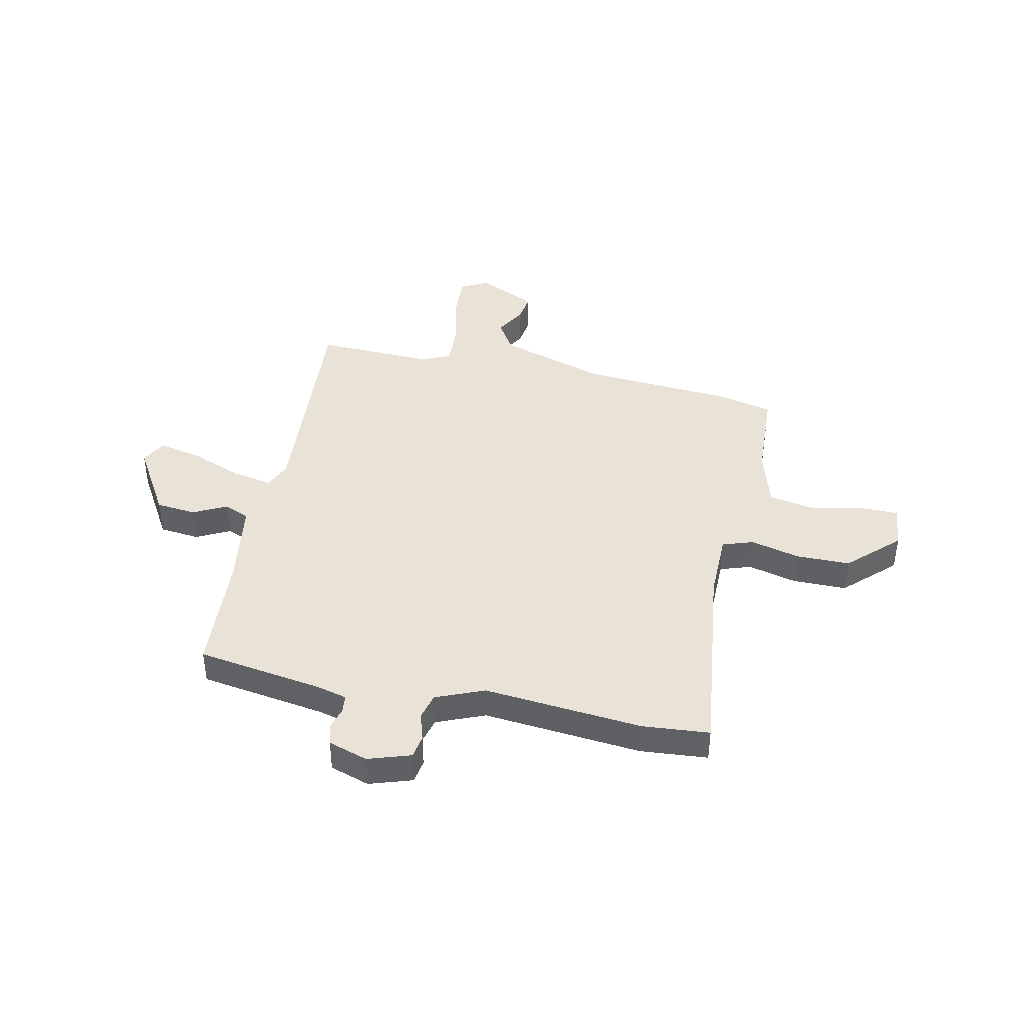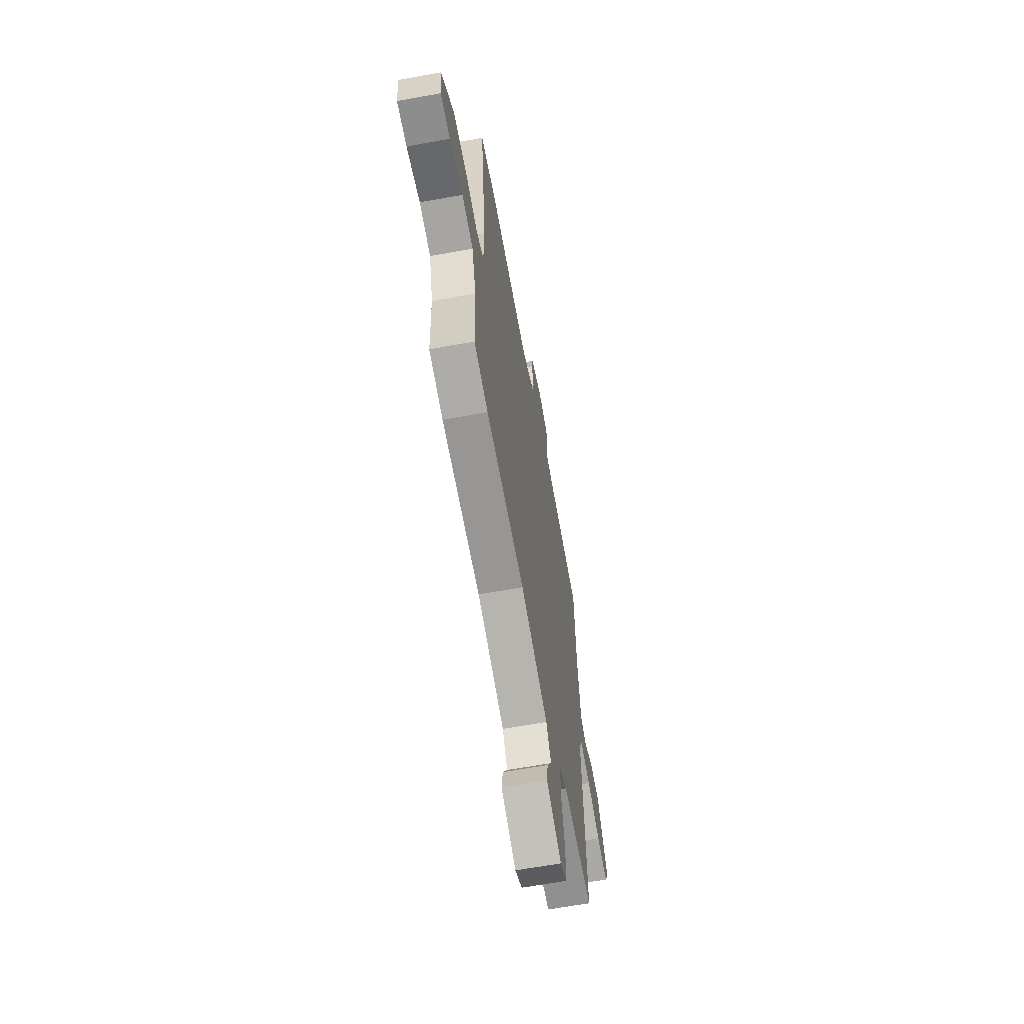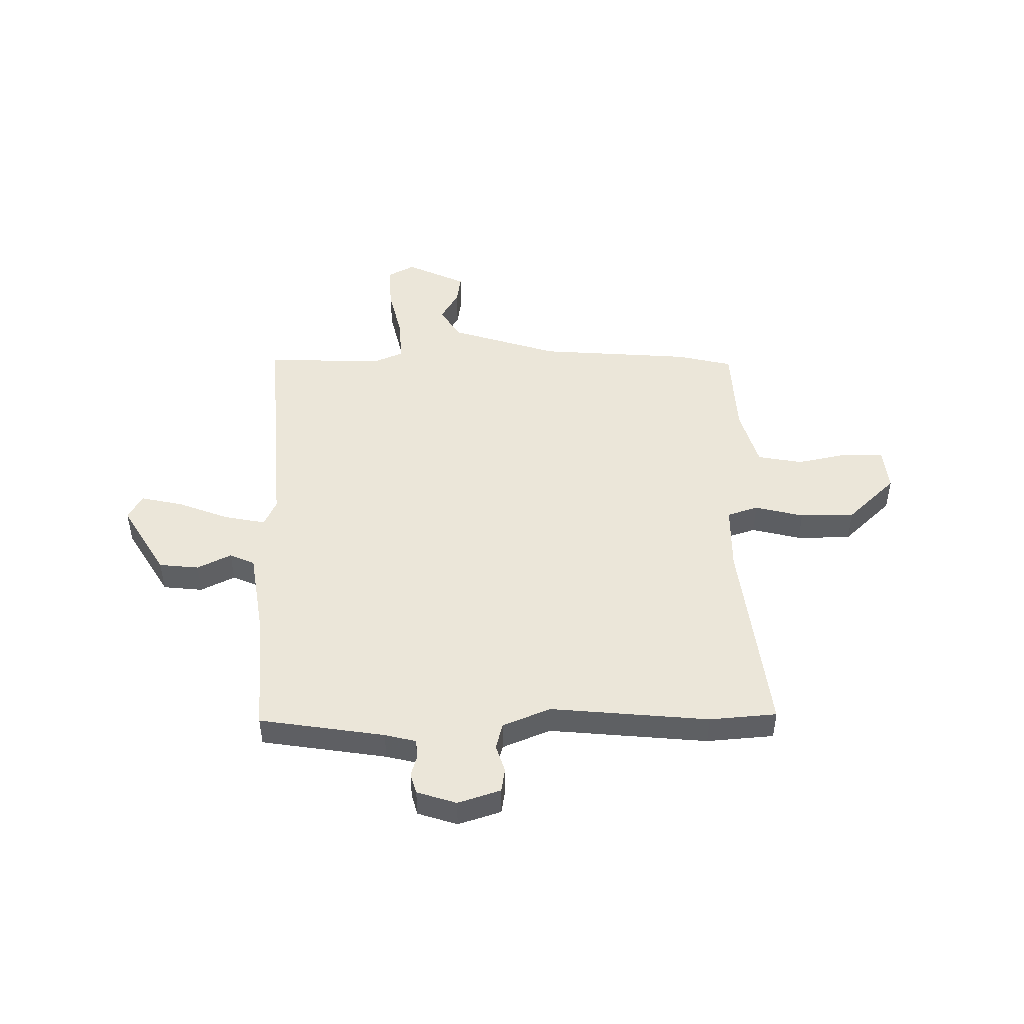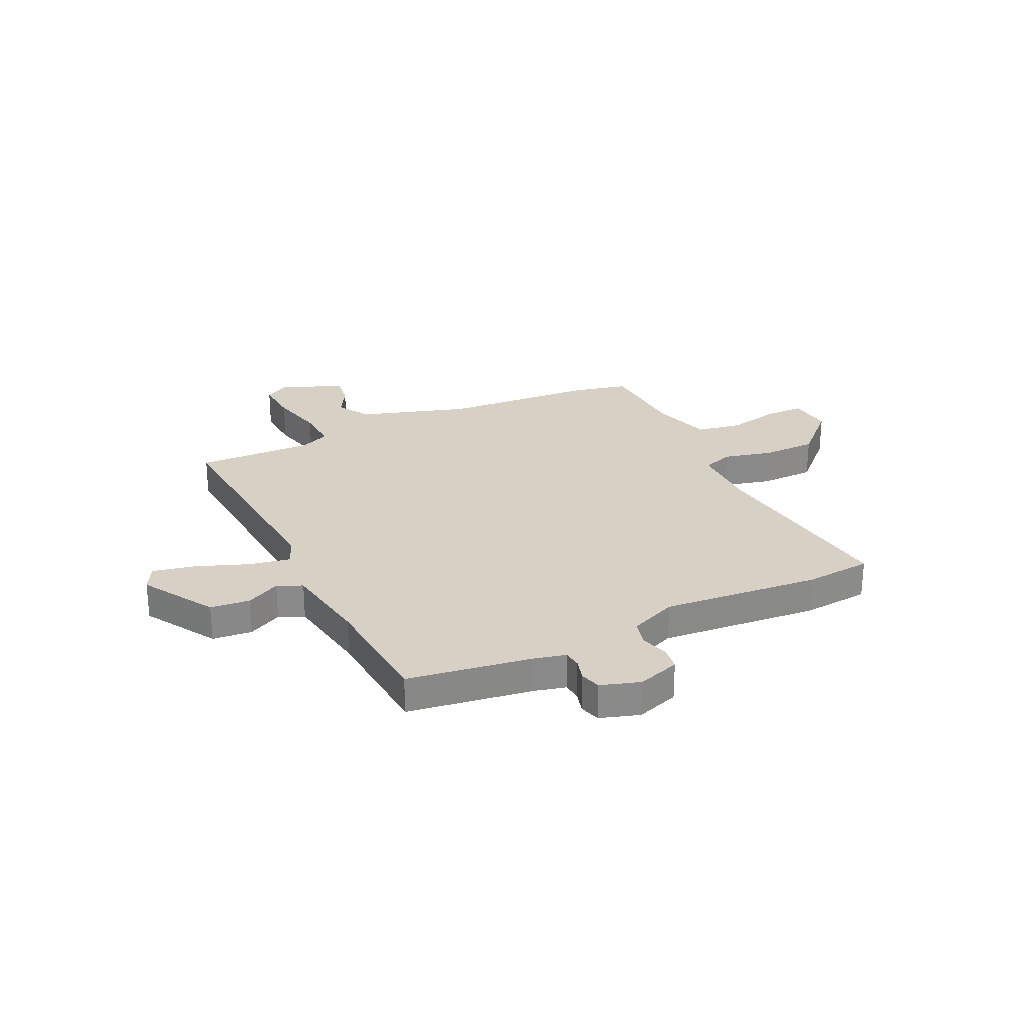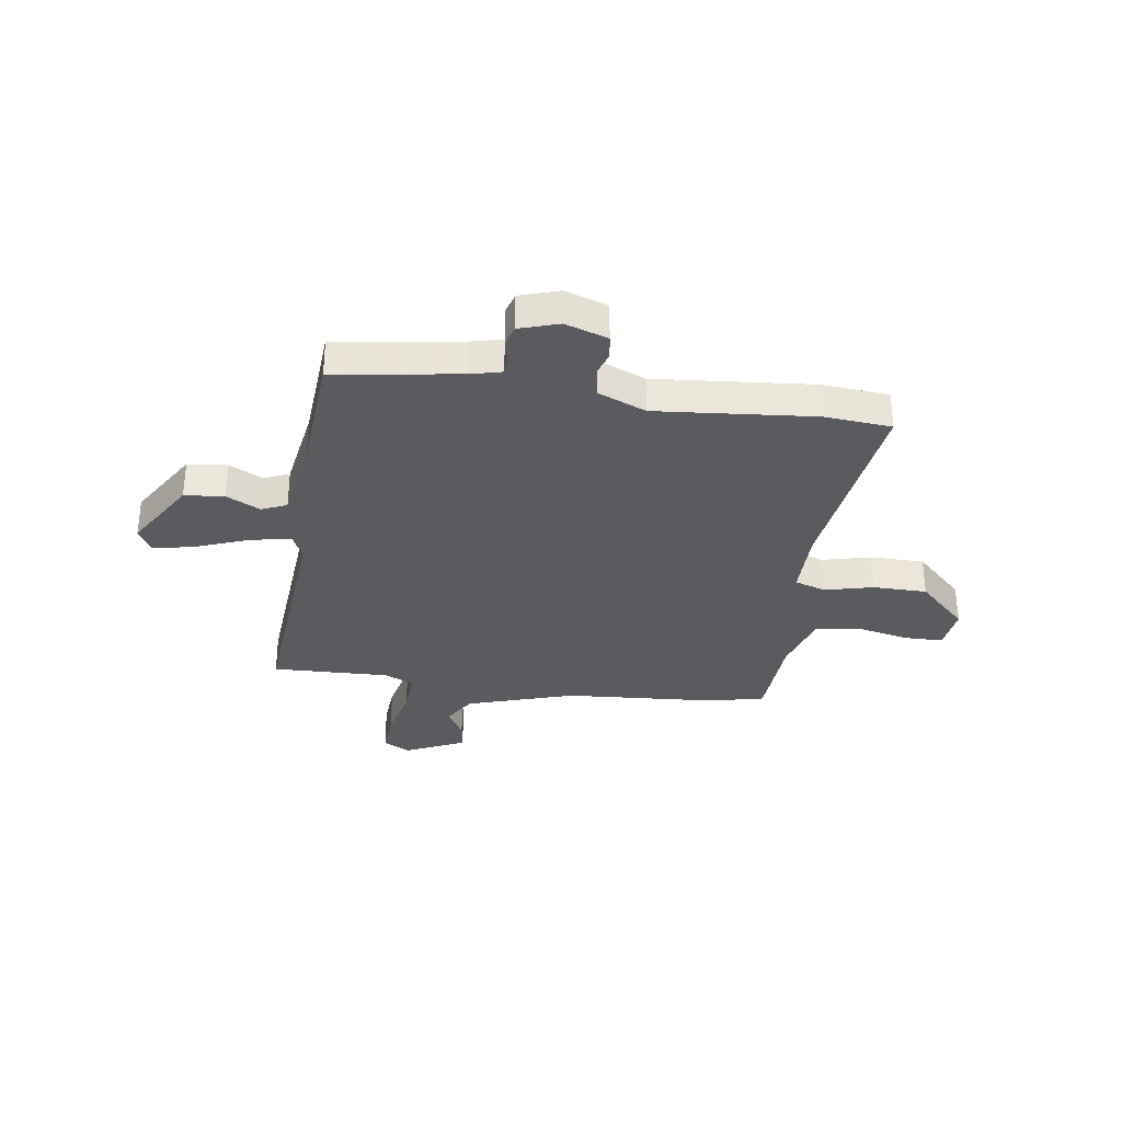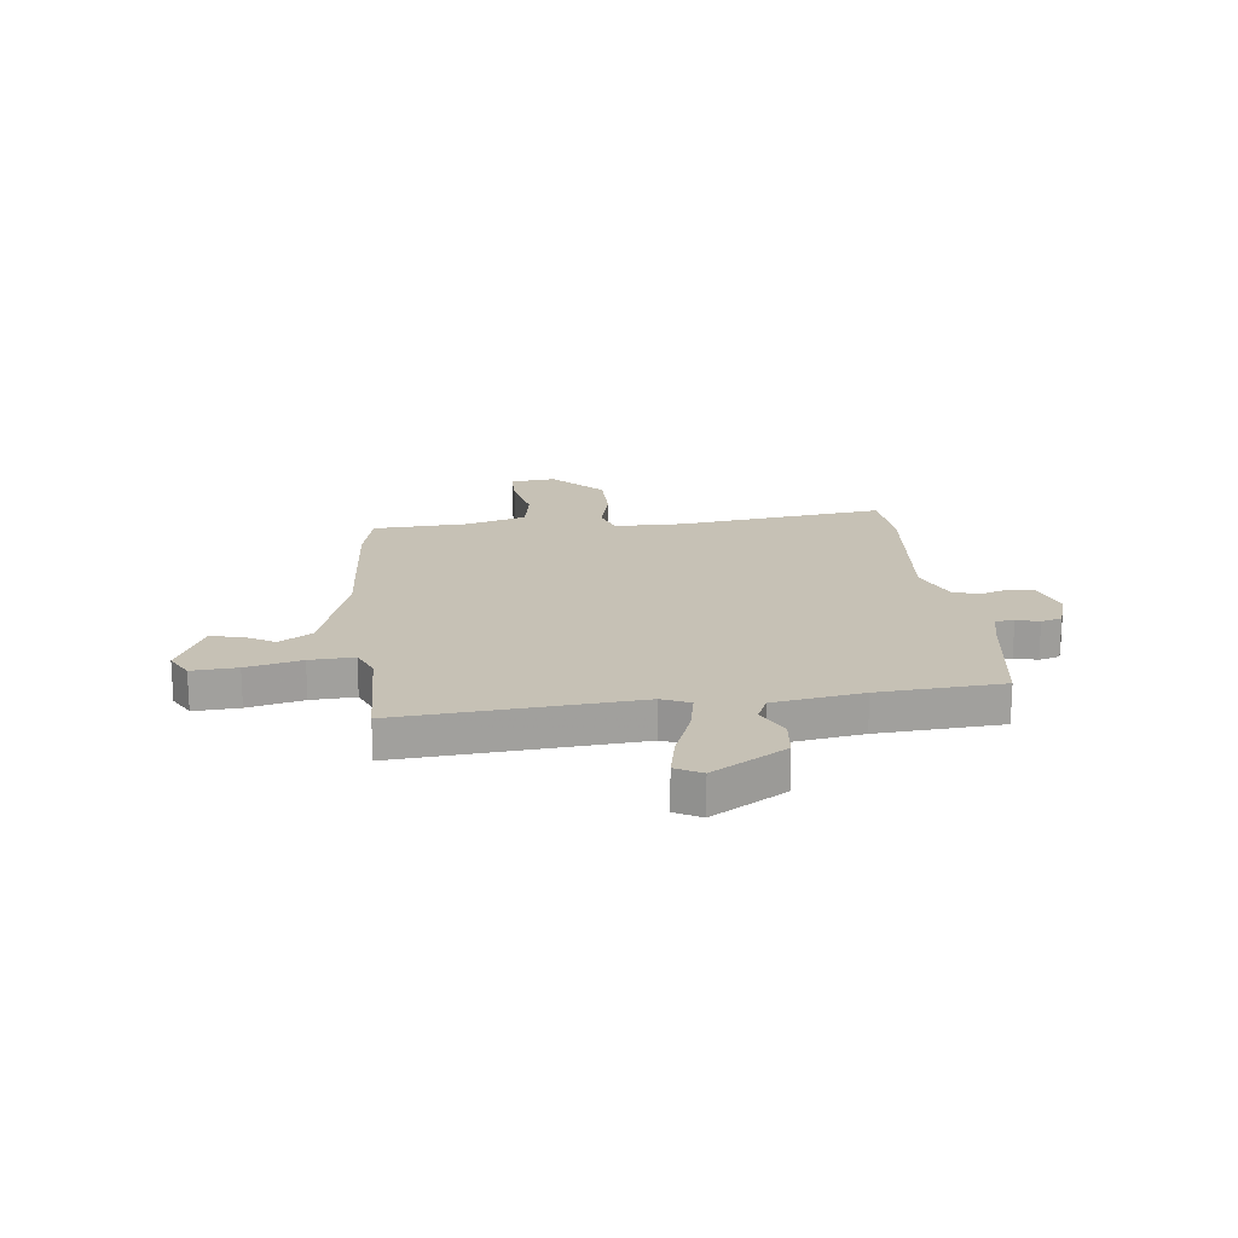
<metadata>
{"format":"obj","ext":"obj","renderer":"f3d","projection":"perspective","resolution":1024,"background":"white","views":[{"elev":41.5,"azim":11.3,"up":"+Y"},{"elev":-63.1,"azim":100.5,"up":"+Z"},{"elev":47.1,"azim":-1.5,"up":"+Y"},{"elev":27.0,"azim":-26.6,"up":"+Y"},{"elev":-32.6,"azim":-9.3,"up":"+Y"},{"elev":18.7,"azim":-97.5,"up":"+Y"}]}
</metadata>
<code>
v 0.396 0.07 0.507
v 0.526 0.07 0.498
v 0.483 0.07 0.103
v 0.486 0.07 -0.028
v 0.546 0.07 -0.047
v 0.64 0.07 -0.022
v 0.745 0.07 -0.021
v 0.841 0.07 -0.111
v 0.833 0.07 -0.197
v 0.758 0.07 -0.199
v 0.656 0.07 -0.179
v 0.569 0.07 -0.196
v 0.537 0.07 -0.312
v 0.531 0.07 -0.492
v 0.424 0.07 -0.519
v 0.129 0.07 -0.545
v -0.079 0.07 -0.615
v -0.116 0.07 -0.678
v -0.081 0.07 -0.737
v -0.072 0.07 -0.793
v -0.187 0.07 -0.849
v -0.24 0.07 -0.821
v -0.236 0.07 -0.735
v -0.213 0.07 -0.63
v -0.21 0.07 -0.546
v -0.268 0.07 -0.522
v -0.495 0.07 -0.533
v -0.468 0.07 -0.084
v -0.492 0.07 -0.032
v -0.572 0.07 -0.049
v -0.671 0.07 -0.089
v -0.753 0.07 -0.108
v -0.78 0.07 -0.059
v -0.698 0.07 0.082
v -0.621 0.07 0.091
v -0.555 0.07 0.059
v -0.507 0.07 0.081
v -0.483 0.07 0.251
v -0.471 0.07 0.487
v -0.229 0.07 0.528
v -0.169 0.07 0.544
v -0.166 0.07 0.579
v -0.179 0.07 0.622
v -0.168 0.07 0.662
v -0.092 0.07 0.688
v -0.009 0.07 0.662
v -0.001 0.07 0.616
v -0.017 0.07 0.562
v -0.003 0.07 0.511
v 0.09 0.07 0.474
v 0.396 0 0.507
v 0.526 0 0.498
v 0.483 0 0.103
v 0.486 0 -0.028
v 0.546 0 -0.047
v 0.64 0 -0.022
v 0.745 0 -0.021
v 0.841 0 -0.111
v 0.833 0 -0.197
v 0.758 0 -0.199
v 0.656 0 -0.179
v 0.569 0 -0.196
v 0.537 0 -0.312
v 0.531 0 -0.492
v 0.424 0 -0.519
v 0.129 0 -0.545
v -0.079 0 -0.615
v -0.116 0 -0.678
v -0.081 0 -0.737
v -0.072 0 -0.793
v -0.187 0 -0.849
v -0.24 0 -0.821
v -0.236 0 -0.735
v -0.213 0 -0.63
v -0.21 0 -0.546
v -0.268 0 -0.522
v -0.495 0 -0.533
v -0.468 0 -0.084
v -0.492 0 -0.032
v -0.572 0 -0.049
v -0.671 0 -0.089
v -0.753 0 -0.108
v -0.78 0 -0.059
v -0.698 0 0.082
v -0.621 0 0.091
v -0.555 0 0.059
v -0.507 0 0.081
v -0.483 0 0.251
v -0.471 0 0.487
v -0.229 0 0.528
v -0.169 0 0.544
v -0.166 0 0.579
v -0.179 0 0.622
v -0.168 0 0.662
v -0.092 0 0.688
v -0.009 0 0.662
v -0.001 0 0.616
v -0.017 0 0.562
v -0.003 0 0.511
v 0.09 0 0.474
f 45 46 47 48
f 45 48 49
f 42 43 44 45
f 41 42 45 49
f 40 41 49 50
f 38 39 40 50
f 33 34 35 36
f 33 36 37
f 30 31 32 33
f 29 30 33 37
f 28 29 37 38
f 26 27 28
f 25 26 28 38
f 21 22 23 24
f 21 24 25
f 18 19 20 21
f 18 21 25
f 17 18 25 38
f 13 14 15 16
f 12 13 16 17
f 8 9 10 11
f 8 11 12
f 5 6 7 8
f 5 8 12
f 4 5 12 17
f 50 1 2 3
f 17 38 50
f 3 4 17 50
f 98 97 96 95
f 99 98 95
f 95 94 93 92
f 99 95 92 91
f 100 99 91 90
f 100 90 89 88
f 86 85 84 83
f 87 86 83
f 83 82 81 80
f 87 83 80 79
f 88 87 79 78
f 78 77 76
f 88 78 76 75
f 74 73 72 71
f 75 74 71
f 71 70 69 68
f 75 71 68
f 88 75 68 67
f 66 65 64 63
f 67 66 63 62
f 61 60 59 58
f 62 61 58
f 58 57 56 55
f 62 58 55
f 67 62 55 54
f 53 52 51 100
f 100 88 67
f 100 67 54 53
f 1 51 52 2
f 2 52 53 3
f 3 53 54 4
f 4 54 55 5
f 5 55 56 6
f 6 56 57 7
f 7 57 58 8
f 8 58 59 9
f 9 59 60 10
f 10 60 61 11
f 11 61 62 12
f 12 62 63 13
f 13 63 64 14
f 14 64 65 15
f 15 65 66 16
f 16 66 67 17
f 17 67 68 18
f 18 68 69 19
f 19 69 70 20
f 20 70 71 21
f 21 71 72 22
f 22 72 73 23
f 23 73 74 24
f 24 74 75 25
f 25 75 76 26
f 26 76 77 27
f 27 77 78 28
f 28 78 79 29
f 29 79 80 30
f 30 80 81 31
f 31 81 82 32
f 32 82 83 33
f 33 83 84 34
f 34 84 85 35
f 35 85 86 36
f 36 86 87 37
f 37 87 88 38
f 38 88 89 39
f 39 89 90 40
f 40 90 91 41
f 41 91 92 42
f 42 92 93 43
f 43 93 94 44
f 44 94 95 45
f 45 95 96 46
f 46 96 97 47
f 47 97 98 48
f 48 98 99 49
f 49 99 100 50
f 50 100 51 1

</code>
